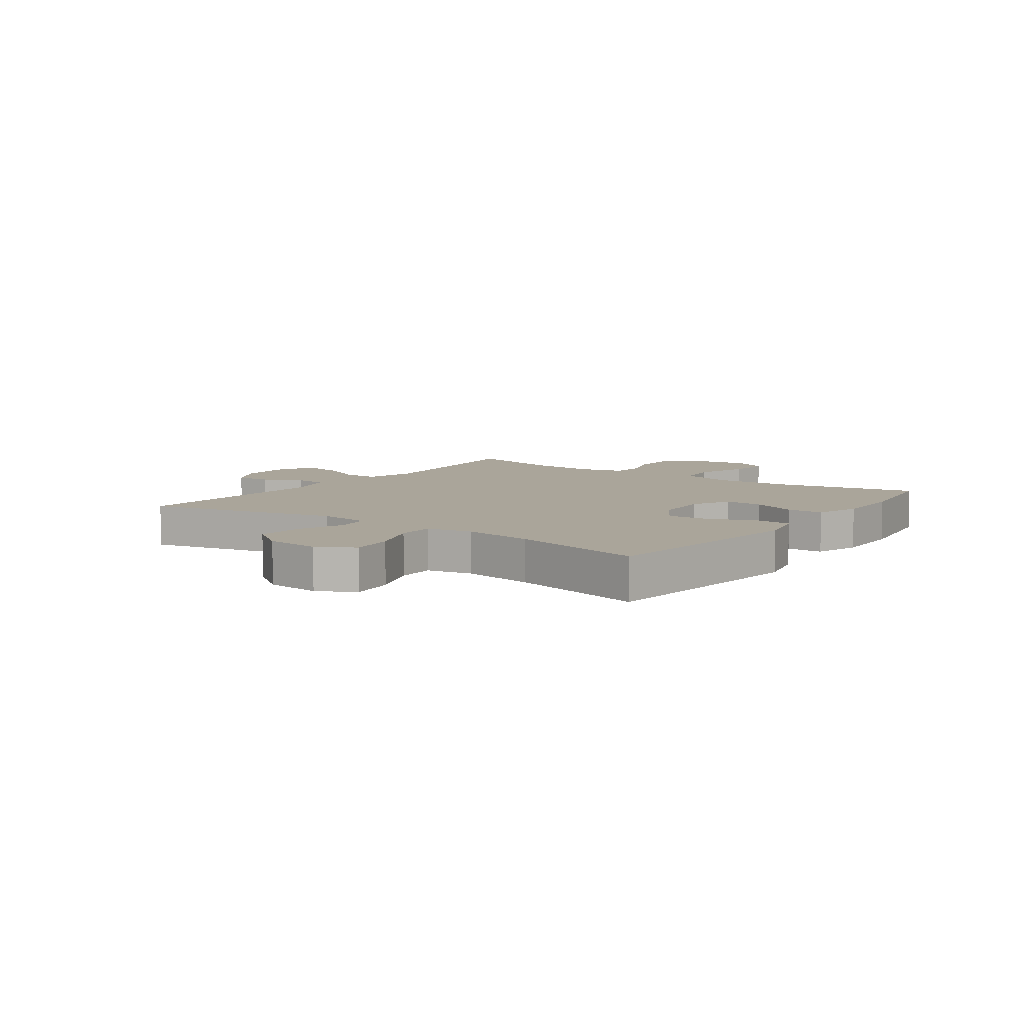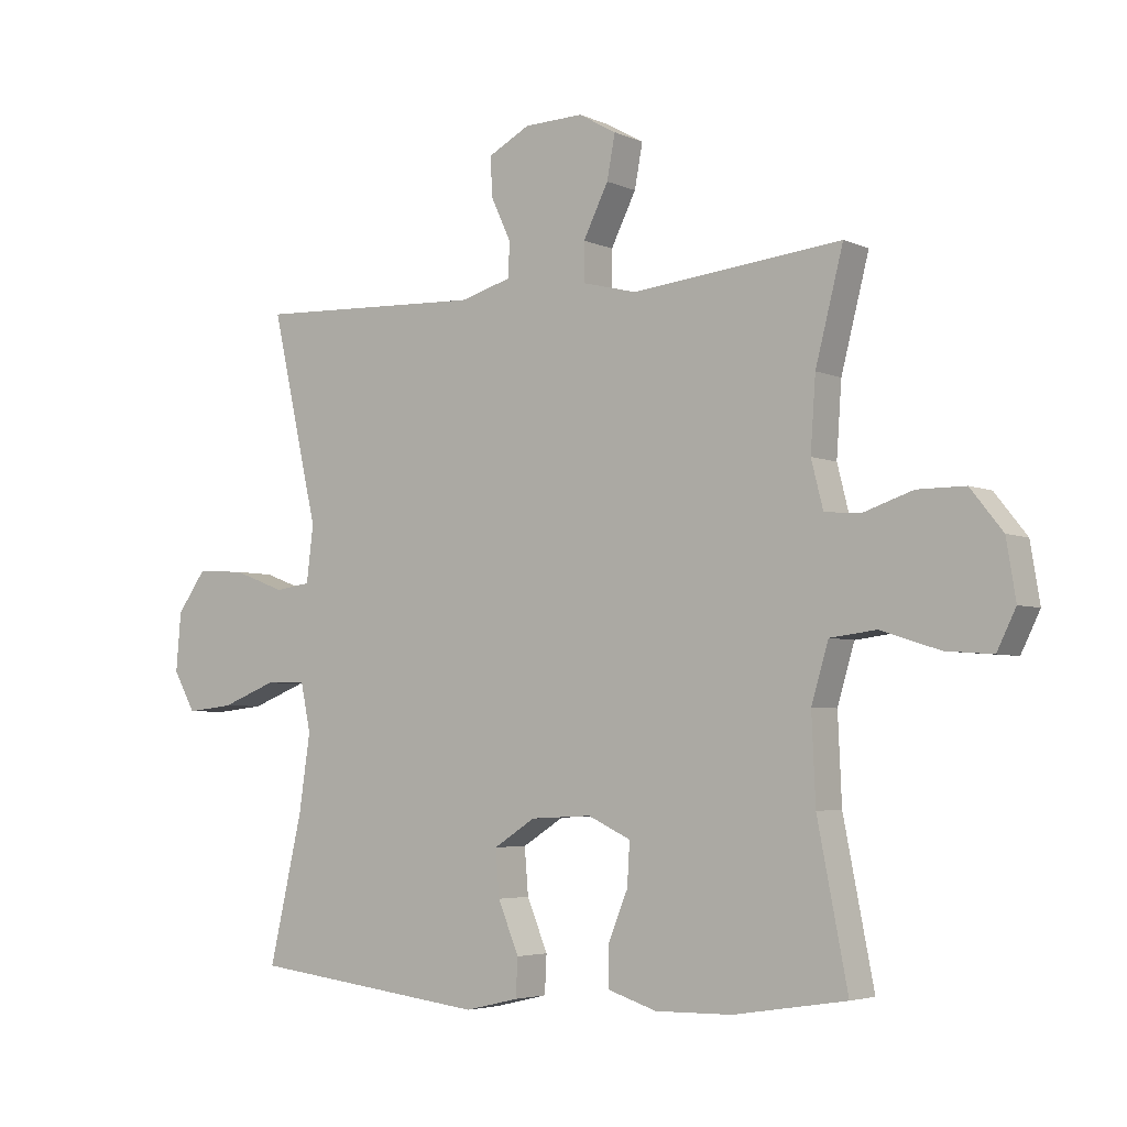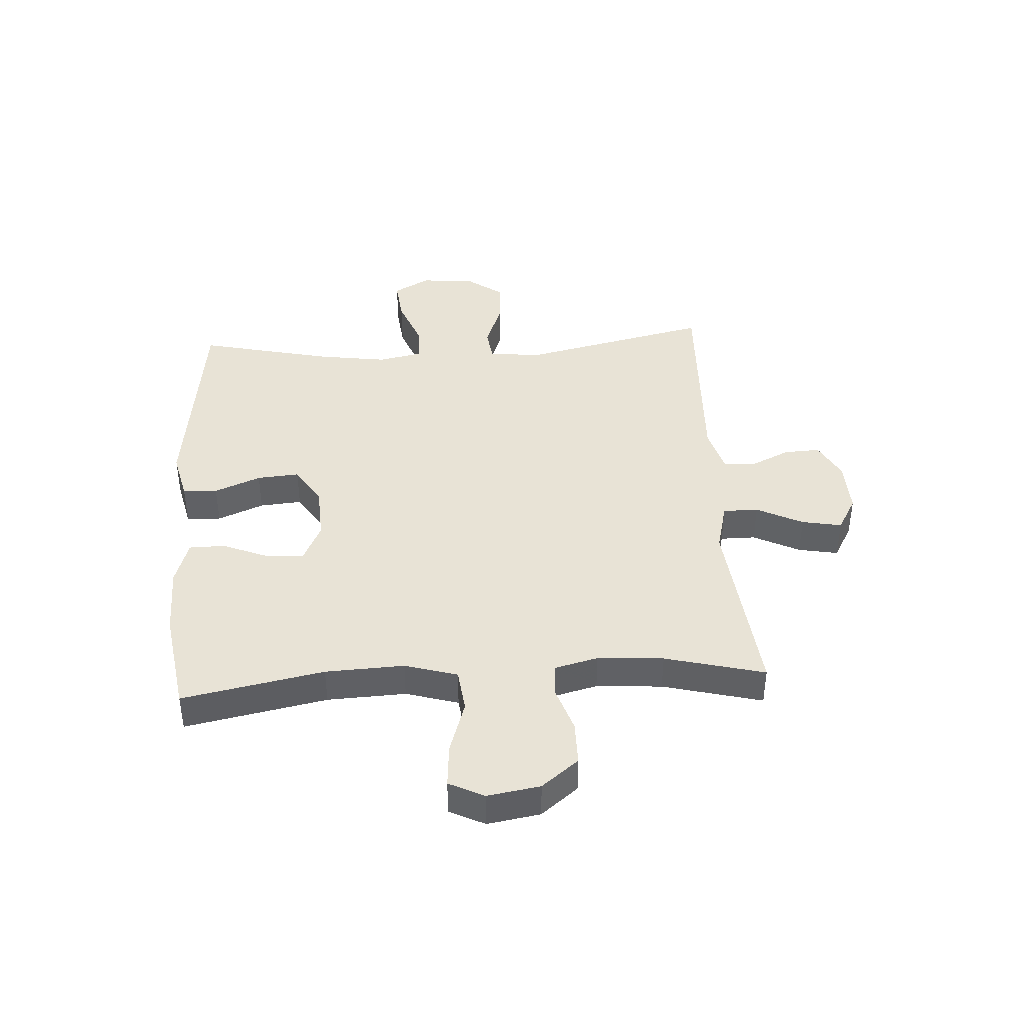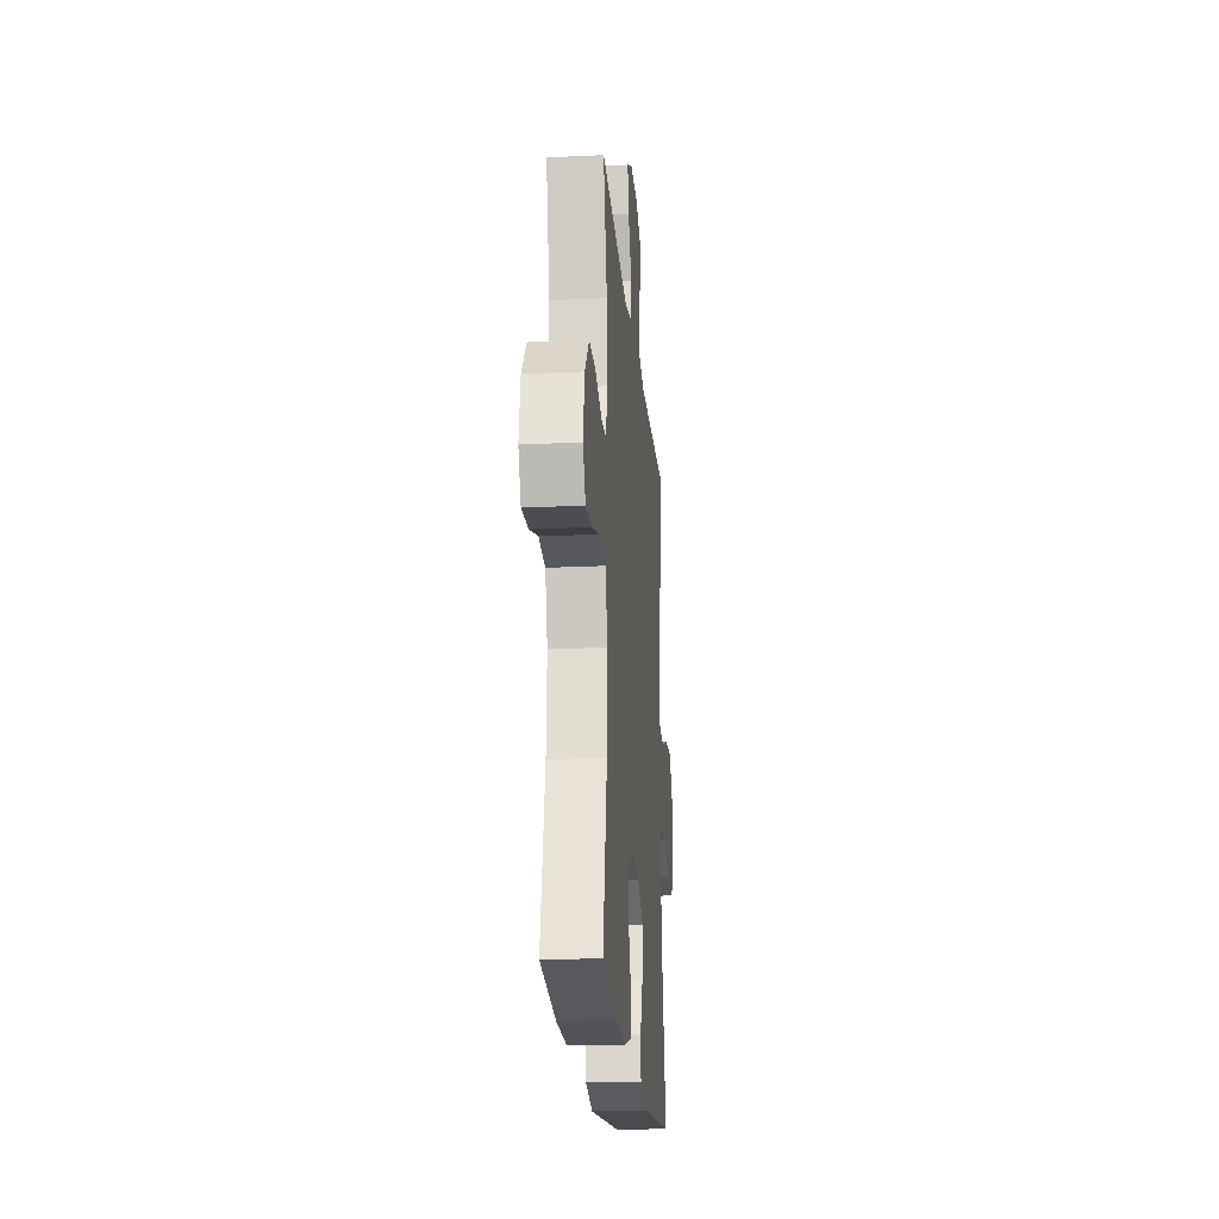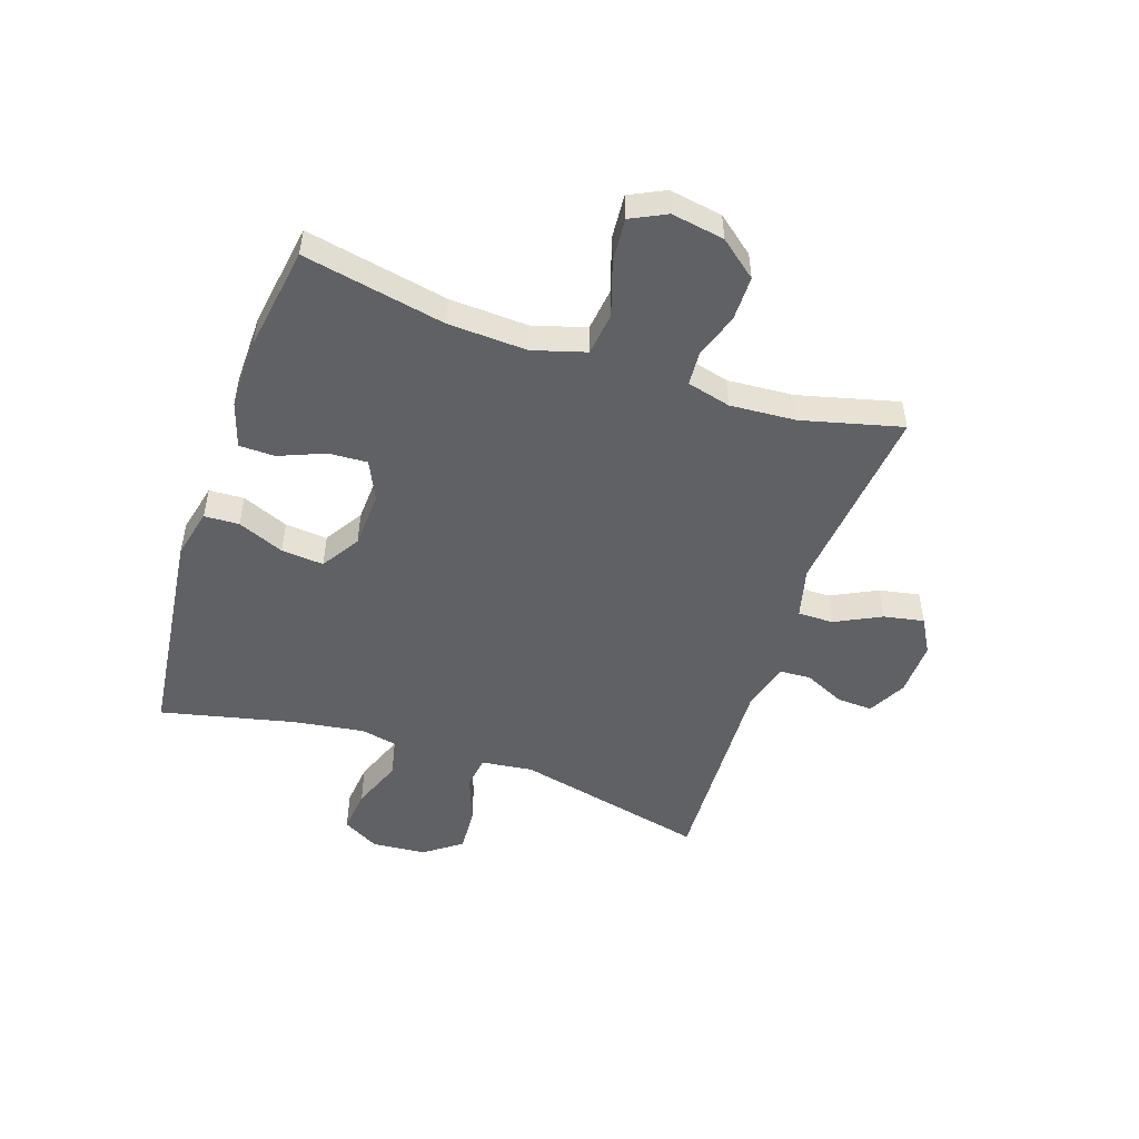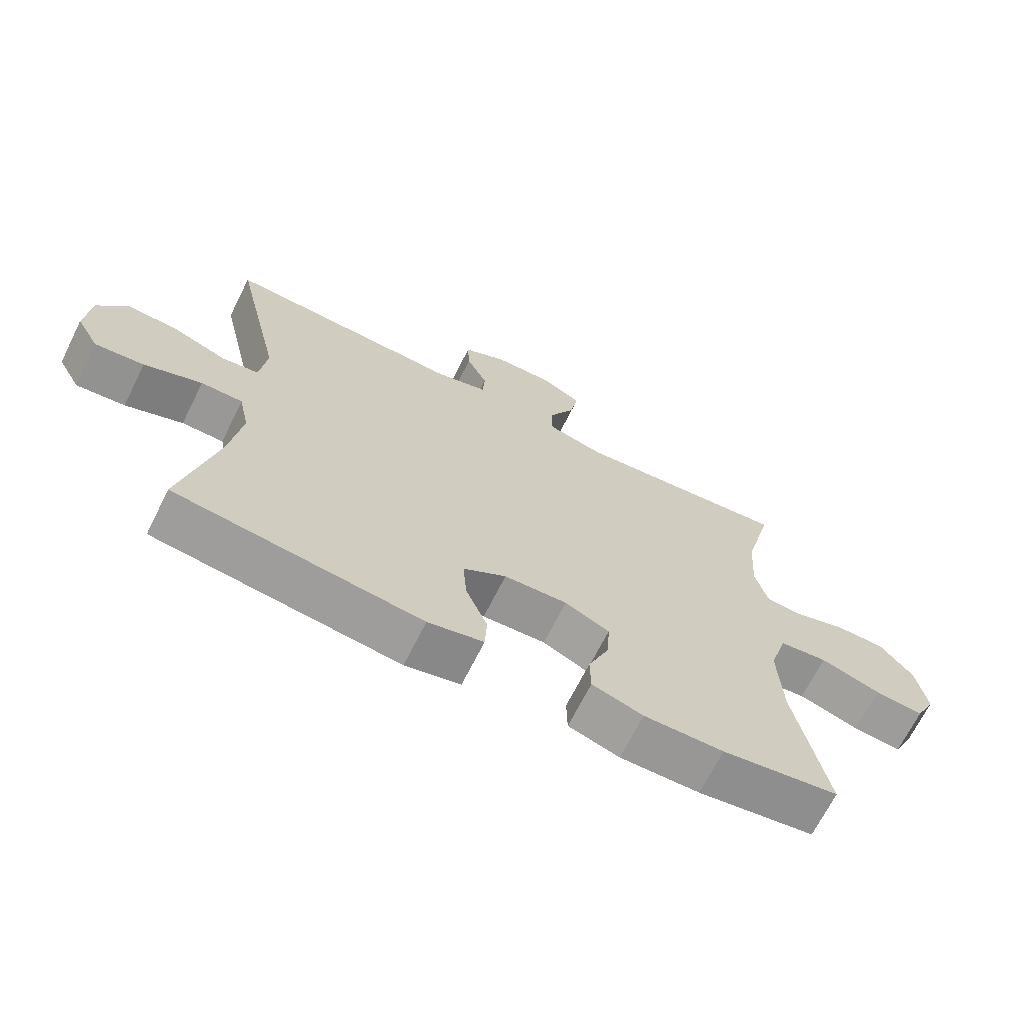
<metadata>
{"format":"obj","ext":"obj","renderer":"f3d","projection":"perspective","resolution":1024,"background":"white","views":[{"elev":7.6,"azim":125.8,"up":"+Y"},{"elev":-4.3,"azim":-144.5,"up":"+Z"},{"elev":41.4,"azim":-93.5,"up":"+Y"},{"elev":-21.0,"azim":-85.0,"up":"+Z"},{"elev":-50.3,"azim":-108.7,"up":"+Y"},{"elev":-68.6,"azim":153.4,"up":"+Z"}]}
</metadata>
<code>
v 0.5 0.07 0.5
v 0.425 0.07 0.169
v 0.436 0.07 0.08
v 0.493 0.07 0.072
v 0.575 0.07 0.103
v 0.653 0.07 0.108
v 0.699 0.07 0.044
v 0.707 0.07 -0.049
v 0.672 0.07 -0.112
v 0.597 0.07 -0.104
v 0.509 0.07 -0.07
v 0.445 0.07 -0.07
v 0.429 0.07 -0.147
v 0.447 0.07 -0.269
v 0.5 0.07 -0.5
v 0.124 0.07 -0.546
v 0.039 0.07 -0.526
v 0.036 0.07 -0.466
v 0.069 0.07 -0.386
v 0.075 0.07 -0.313
v 0.009 0.07 -0.271
v -0.088 0.07 -0.266
v -0.156 0.07 -0.298
v -0.152 0.07 -0.365
v -0.12 0.07 -0.443
v -0.121 0.07 -0.505
v -0.199 0.07 -0.53
v -0.321 0.07 -0.528
v -0.5 0.07 -0.5
v -0.452 0.07 -0.255
v -0.446 0.07 -0.119
v -0.473 0.07 -0.028
v -0.547 0.07 -0.019
v -0.64 0.07 -0.049
v -0.715 0.07 -0.055
v -0.745 0.07 0.006
v -0.73 0.07 0.097
v -0.679 0.07 0.161
v -0.603 0.07 0.161
v -0.525 0.07 0.135
v -0.467 0.07 0.139
v -0.448 0.07 0.214
v -0.456 0.07 0.328
v -0.5 0.07 0.5
v -0.167 0.07 0.465
v -0.08 0.07 0.487
v -0.08 0.07 0.548
v -0.12 0.07 0.628
v -0.133 0.07 0.697
v -0.073 0.07 0.731
v 0.021 0.07 0.728
v 0.087 0.07 0.693
v 0.084 0.07 0.631
v 0.052 0.07 0.562
v 0.055 0.07 0.508
v 0.136 0.07 0.485
v 0.5 0 0.5
v 0.425 0 0.169
v 0.436 0 0.08
v 0.493 0 0.072
v 0.575 0 0.103
v 0.653 0 0.108
v 0.699 0 0.044
v 0.707 0 -0.049
v 0.672 0 -0.112
v 0.597 0 -0.104
v 0.509 0 -0.07
v 0.445 0 -0.07
v 0.429 0 -0.147
v 0.447 0 -0.269
v 0.5 0 -0.5
v 0.124 0 -0.546
v 0.039 0 -0.526
v 0.036 0 -0.466
v 0.069 0 -0.386
v 0.075 0 -0.313
v 0.009 0 -0.271
v -0.088 0 -0.266
v -0.156 0 -0.298
v -0.152 0 -0.365
v -0.12 0 -0.443
v -0.121 0 -0.505
v -0.199 0 -0.53
v -0.321 0 -0.528
v -0.5 0 -0.5
v -0.452 0 -0.255
v -0.446 0 -0.119
v -0.473 0 -0.028
v -0.547 0 -0.019
v -0.64 0 -0.049
v -0.715 0 -0.055
v -0.745 0 0.006
v -0.73 0 0.097
v -0.679 0 0.161
v -0.603 0 0.161
v -0.525 0 0.135
v -0.467 0 0.139
v -0.448 0 0.214
v -0.456 0 0.328
v -0.5 0 0.5
v -0.167 0 0.465
v -0.08 0 0.487
v -0.08 0 0.548
v -0.12 0 0.628
v -0.133 0 0.697
v -0.073 0 0.731
v 0.021 0 0.728
v 0.087 0 0.693
v 0.084 0 0.631
v 0.052 0 0.562
v 0.055 0 0.508
v 0.136 0 0.485
f 52 53 54
f 51 52 54
f 50 51 54
f 49 50 54
f 48 49 54
f 47 48 54
f 46 47 54 55
f 45 46 55 56
f 43 44 45
f 56 1 2
f 45 56 2
f 43 45 2
f 42 43 2
f 38 39 40
f 37 38 40
f 36 37 40
f 35 36 40
f 34 35 40
f 33 34 40
f 32 33 40 41
f 42 2 3
f 41 42 3
f 32 41 3
f 31 32 3
f 28 29 30
f 27 28 30
f 26 27 30
f 25 26 30
f 24 25 30
f 23 24 30 31
f 17 18 19
f 16 17 19
f 15 16 19
f 14 15 19
f 13 14 19 20
f 12 13 20 21
f 9 10 11
f 8 9 11
f 7 8 11
f 6 7 11
f 5 6 11
f 4 5 11
f 4 11 12
f 31 3 4
f 23 31 4
f 22 23 4
f 4 12 21 22
f 110 109 108
f 110 108 107
f 110 107 106
f 110 106 105
f 110 105 104
f 110 104 103
f 111 110 103 102
f 112 111 102 101
f 101 100 99
f 58 57 112
f 58 112 101
f 58 101 99
f 58 99 98
f 96 95 94
f 96 94 93
f 96 93 92
f 96 92 91
f 96 91 90
f 96 90 89
f 97 96 89 88
f 59 58 98
f 59 98 97
f 59 97 88
f 59 88 87
f 86 85 84
f 86 84 83
f 86 83 82
f 86 82 81
f 86 81 80
f 87 86 80 79
f 75 74 73
f 75 73 72
f 75 72 71
f 75 71 70
f 76 75 70 69
f 77 76 69 68
f 67 66 65
f 67 65 64
f 67 64 63
f 67 63 62
f 67 62 61
f 67 61 60
f 68 67 60
f 60 59 87
f 60 87 79
f 60 79 78
f 78 77 68 60
f 1 57 58 2
f 2 58 59 3
f 3 59 60 4
f 4 60 61 5
f 5 61 62 6
f 6 62 63 7
f 7 63 64 8
f 8 64 65 9
f 9 65 66 10
f 10 66 67 11
f 11 67 68 12
f 12 68 69 13
f 13 69 70 14
f 14 70 71 15
f 15 71 72 16
f 16 72 73 17
f 17 73 74 18
f 18 74 75 19
f 19 75 76 20
f 20 76 77 21
f 21 77 78 22
f 22 78 79 23
f 23 79 80 24
f 24 80 81 25
f 25 81 82 26
f 26 82 83 27
f 27 83 84 28
f 28 84 85 29
f 29 85 86 30
f 30 86 87 31
f 31 87 88 32
f 32 88 89 33
f 33 89 90 34
f 34 90 91 35
f 35 91 92 36
f 36 92 93 37
f 37 93 94 38
f 38 94 95 39
f 39 95 96 40
f 40 96 97 41
f 41 97 98 42
f 42 98 99 43
f 43 99 100 44
f 44 100 101 45
f 45 101 102 46
f 46 102 103 47
f 47 103 104 48
f 48 104 105 49
f 49 105 106 50
f 50 106 107 51
f 51 107 108 52
f 52 108 109 53
f 53 109 110 54
f 54 110 111 55
f 55 111 112 56
f 56 112 57 1

</code>
